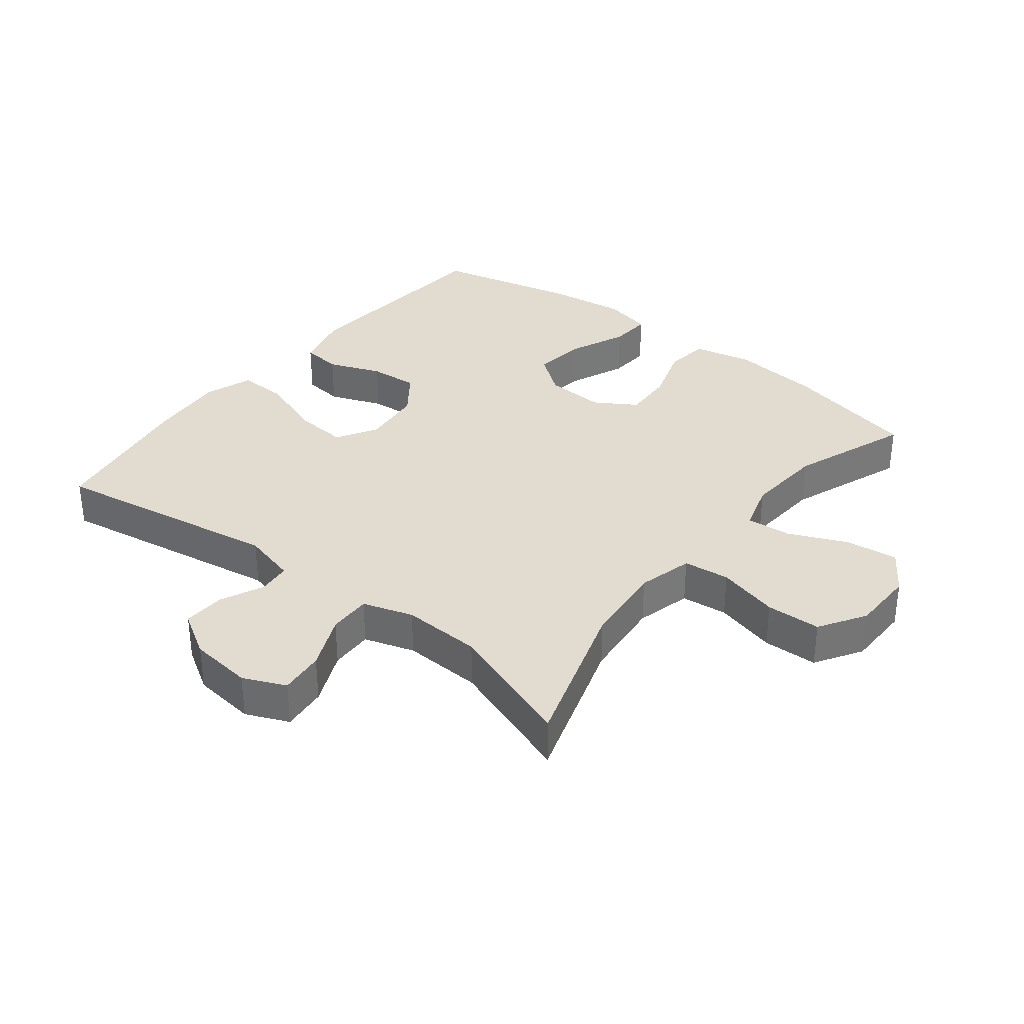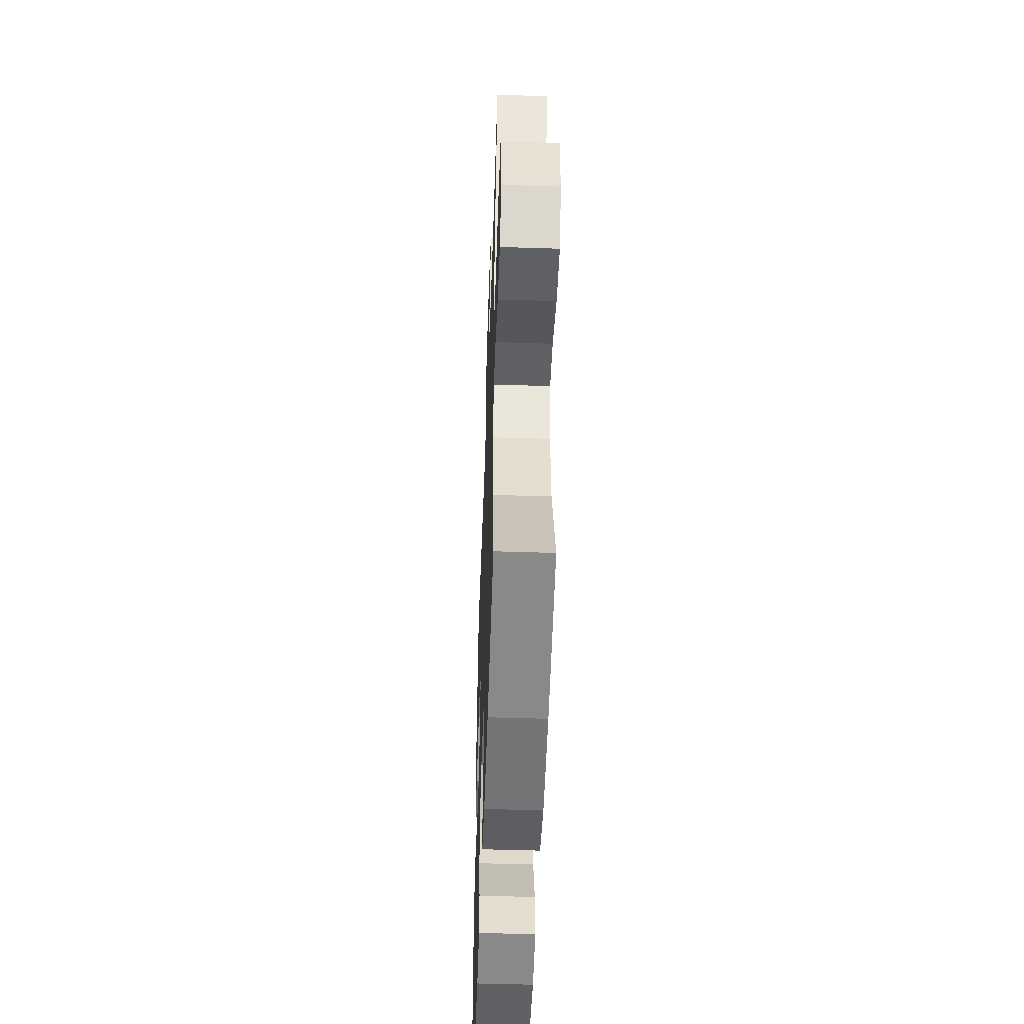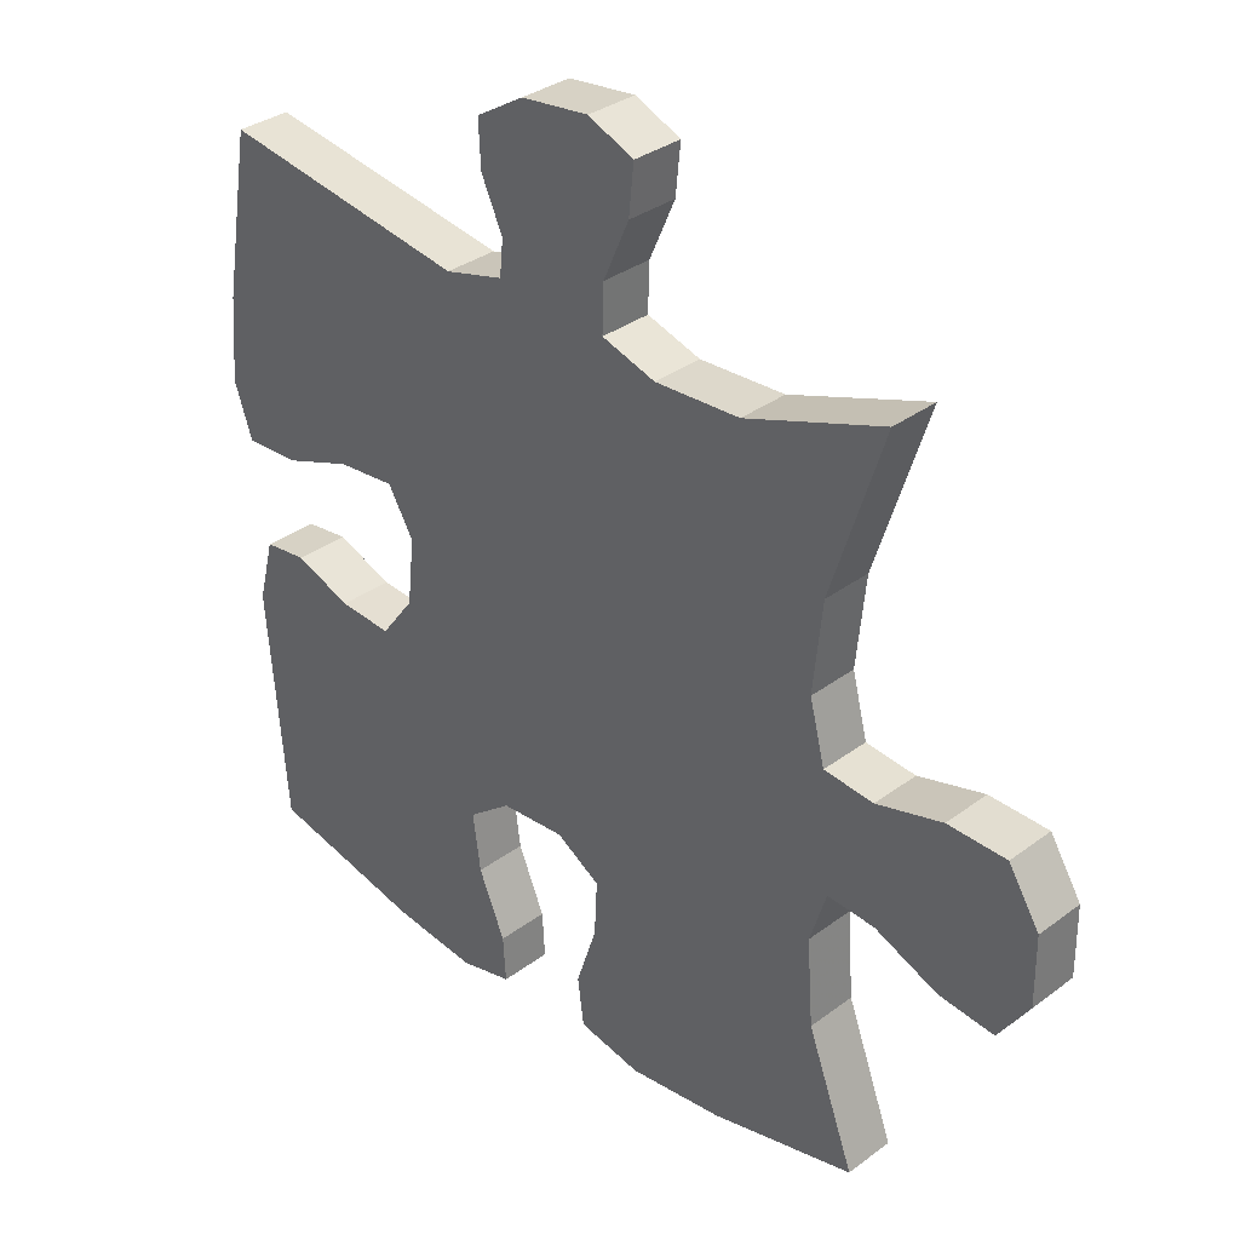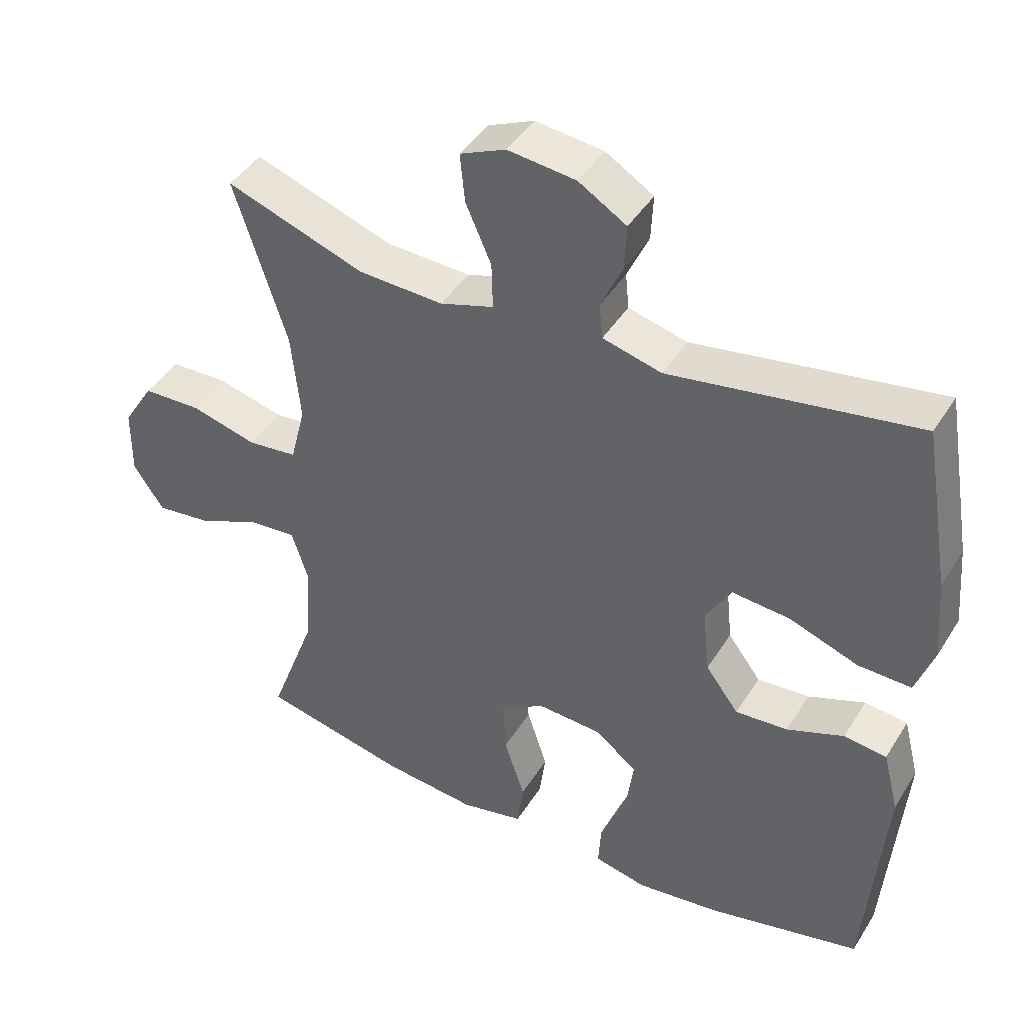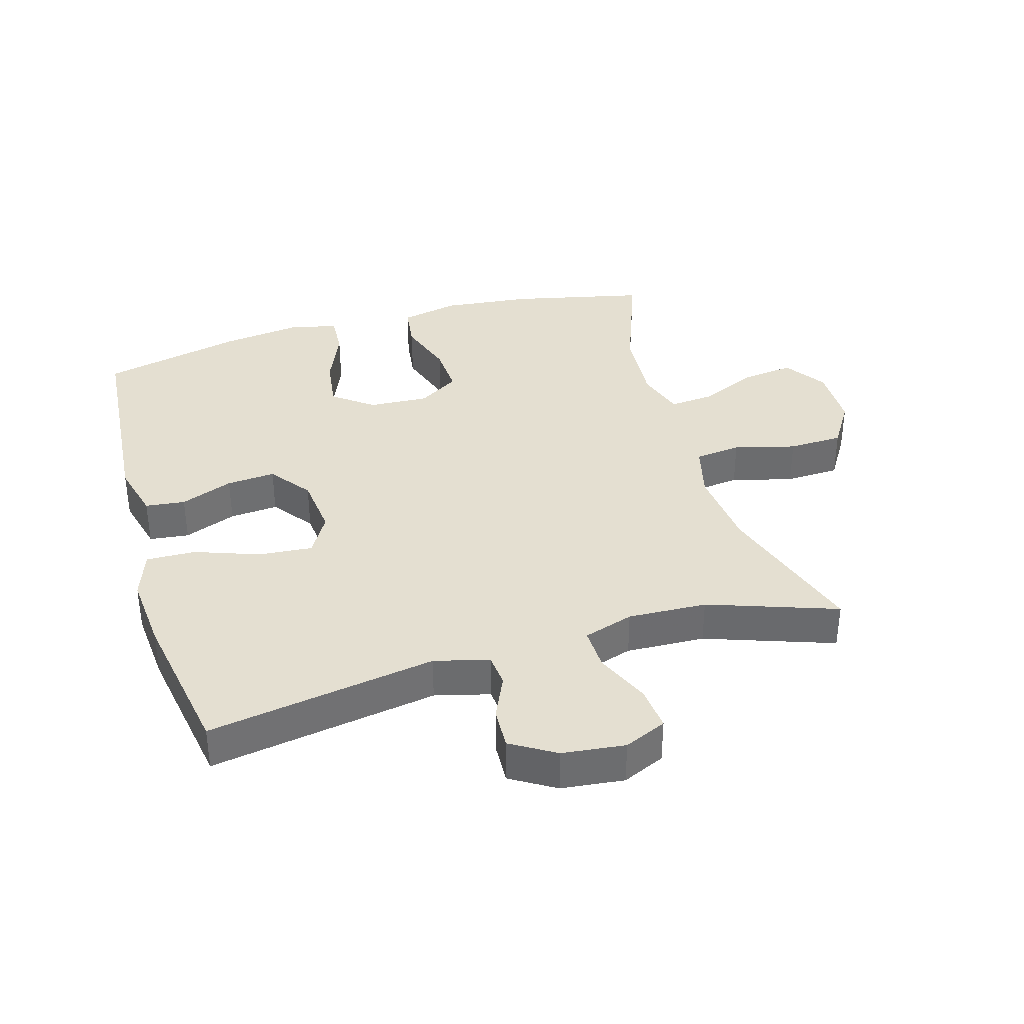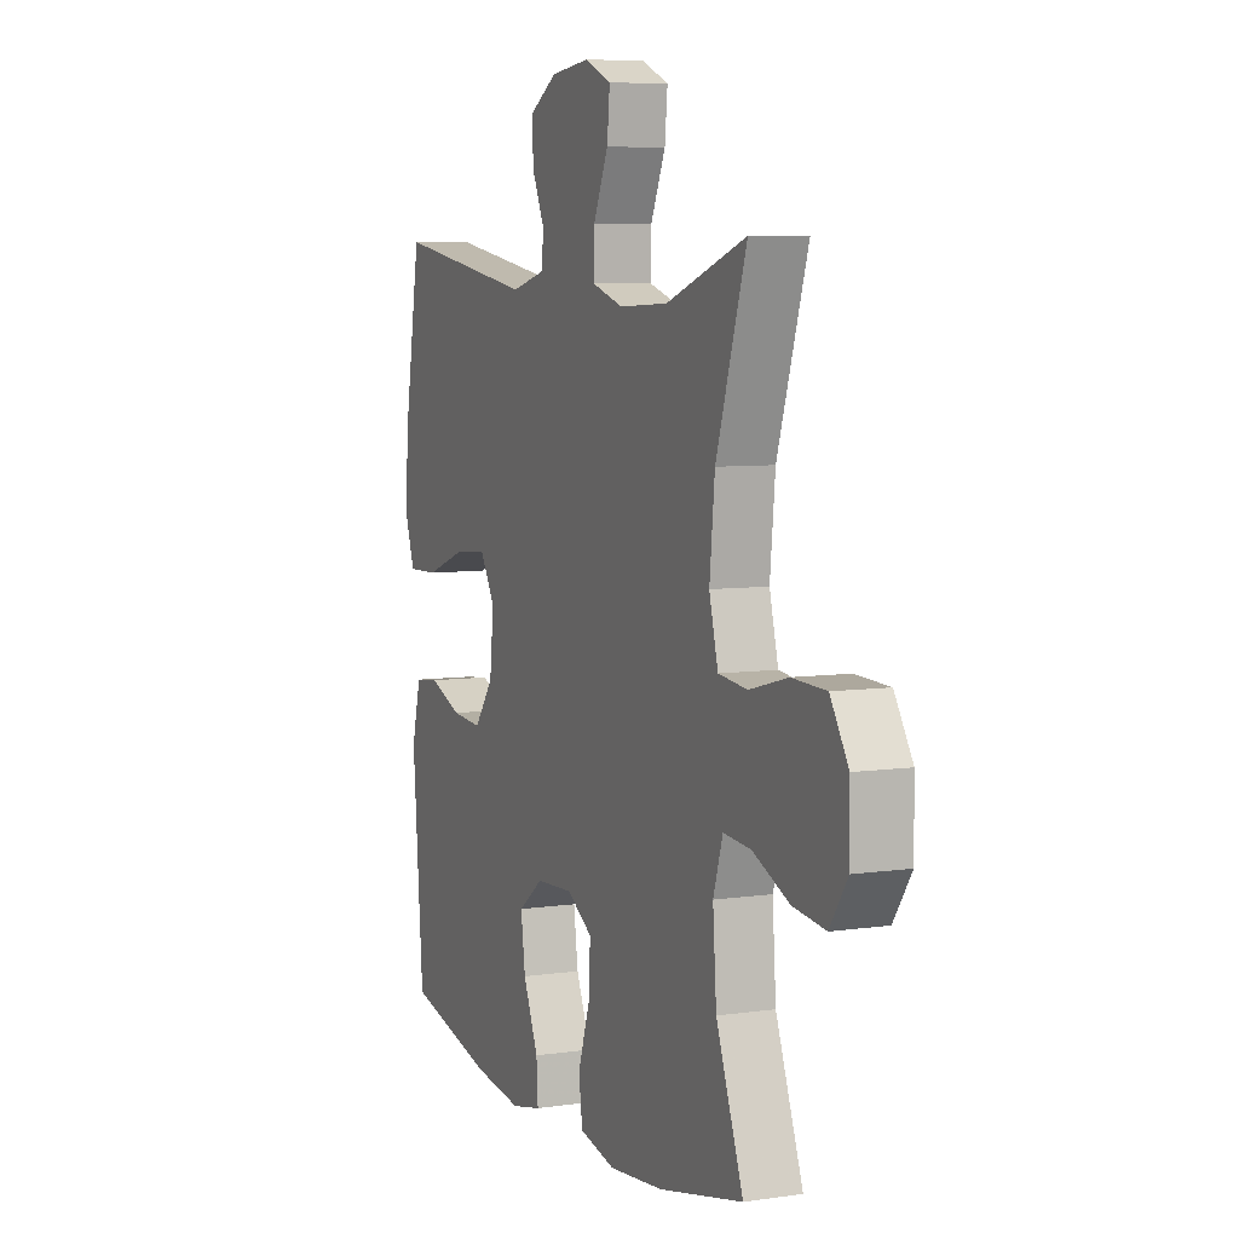
<metadata>
{"format":"obj","ext":"obj","renderer":"f3d","projection":"perspective","resolution":1024,"background":"white","views":[{"elev":34.2,"azim":38.3,"up":"+Y"},{"elev":-50.5,"azim":88.0,"up":"+Z"},{"elev":33.5,"azim":44.5,"up":"+Z"},{"elev":43.2,"azim":-150.3,"up":"+Z"},{"elev":36.6,"azim":-16.3,"up":"+Y"},{"elev":6.7,"azim":66.8,"up":"+Z"}]}
</metadata>
<code>
v -0.5 0.07 0.5
v -0.144 0.07 0.441
v -0.059 0.07 0.463
v -0.054 0.07 0.514
v -0.085 0.07 0.582
v -0.088 0.07 0.647
v -0.019 0.07 0.689
v 0.079 0.07 0.7
v 0.145 0.07 0.671
v 0.138 0.07 0.601
v 0.101 0.07 0.517
v 0.099 0.07 0.45
v 0.177 0.07 0.425
v 0.3 0.07 0.43
v 0.5 0.07 0.5
v 0.424 0.07 0.263
v 0.411 0.07 0.134
v 0.433 0.07 0.048
v 0.505 0.07 0.04
v 0.601 0.07 0.065
v 0.686 0.07 0.062
v 0.731 0.07 -0.01
v 0.732 0.07 -0.109
v 0.688 0.07 -0.174
v 0.607 0.07 -0.164
v 0.516 0.07 -0.124
v 0.447 0.07 -0.118
v 0.423 0.07 -0.194
v 0.432 0.07 -0.317
v 0.5 0.07 -0.5
v 0.289 0.07 -0.547
v 0.152 0.07 -0.561
v 0.061 0.07 -0.541
v 0.052 0.07 -0.472
v 0.082 0.07 -0.381
v 0.086 0.07 -0.302
v 0.022 0.07 -0.262
v -0.071 0.07 -0.267
v -0.133 0.07 -0.314
v -0.122 0.07 -0.396
v -0.084 0.07 -0.486
v -0.08 0.07 -0.551
v -0.156 0.07 -0.568
v -0.278 0.07 -0.552
v -0.5 0.07 -0.5
v -0.527 0.07 -0.167
v -0.504 0.07 -0.077
v -0.442 0.07 -0.07
v -0.36 0.07 -0.102
v -0.284 0.07 -0.108
v -0.236 0.07 -0.044
v -0.226 0.07 0.051
v -0.263 0.07 0.114
v -0.347 0.07 0.107
v -0.447 0.07 0.071
v -0.524 0.07 0.069
v -0.55 0.07 0.144
v -0.54 0.07 0.264
v -0.5 0 0.5
v -0.144 0 0.441
v -0.059 0 0.463
v -0.054 0 0.514
v -0.085 0 0.582
v -0.088 0 0.647
v -0.019 0 0.689
v 0.079 0 0.7
v 0.145 0 0.671
v 0.138 0 0.601
v 0.101 0 0.517
v 0.099 0 0.45
v 0.177 0 0.425
v 0.3 0 0.43
v 0.5 0 0.5
v 0.424 0 0.263
v 0.411 0 0.134
v 0.433 0 0.048
v 0.505 0 0.04
v 0.601 0 0.065
v 0.686 0 0.062
v 0.731 0 -0.01
v 0.732 0 -0.109
v 0.688 0 -0.174
v 0.607 0 -0.164
v 0.516 0 -0.124
v 0.447 0 -0.118
v 0.423 0 -0.194
v 0.432 0 -0.317
v 0.5 0 -0.5
v 0.289 0 -0.547
v 0.152 0 -0.561
v 0.061 0 -0.541
v 0.052 0 -0.472
v 0.082 0 -0.381
v 0.086 0 -0.302
v 0.022 0 -0.262
v -0.071 0 -0.267
v -0.133 0 -0.314
v -0.122 0 -0.396
v -0.084 0 -0.486
v -0.08 0 -0.551
v -0.156 0 -0.568
v -0.278 0 -0.552
v -0.5 0 -0.5
v -0.527 0 -0.167
v -0.504 0 -0.077
v -0.442 0 -0.07
v -0.36 0 -0.102
v -0.284 0 -0.108
v -0.236 0 -0.044
v -0.226 0 0.051
v -0.263 0 0.114
v -0.347 0 0.107
v -0.447 0 0.071
v -0.524 0 0.069
v -0.55 0 0.144
v -0.54 0 0.264
f 58 1 2
f 57 58 2
f 56 57 2
f 55 56 2
f 54 55 2
f 53 54 2 3
f 52 53 3
f 51 52 3
f 47 48 49
f 46 47 49
f 45 46 49
f 44 45 49
f 43 44 49
f 42 43 49
f 41 42 49
f 40 41 49
f 39 40 49 50
f 38 39 50 51
f 33 34 35
f 32 33 35
f 31 32 35
f 30 31 35
f 29 30 35
f 28 29 35 36
f 27 28 36 37
f 24 25 26
f 23 24 26
f 22 23 26
f 21 22 26
f 20 21 26
f 19 20 26
f 18 19 26 27
f 38 51 3
f 37 38 3
f 27 37 3
f 18 27 3
f 17 18 3
f 9 10 11
f 8 9 11
f 7 8 11
f 6 7 11
f 5 6 11
f 4 5 11
f 4 11 12
f 3 4 12
f 17 3 12
f 16 17 12
f 14 15 16
f 13 14 16
f 12 13 16
f 60 59 116
f 60 116 115
f 60 115 114
f 60 114 113
f 60 113 112
f 61 60 112 111
f 61 111 110
f 61 110 109
f 107 106 105
f 107 105 104
f 107 104 103
f 107 103 102
f 107 102 101
f 107 101 100
f 107 100 99
f 107 99 98
f 108 107 98 97
f 109 108 97 96
f 93 92 91
f 93 91 90
f 93 90 89
f 93 89 88
f 93 88 87
f 94 93 87 86
f 95 94 86 85
f 84 83 82
f 84 82 81
f 84 81 80
f 84 80 79
f 84 79 78
f 84 78 77
f 85 84 77 76
f 61 109 96
f 61 96 95
f 61 95 85
f 61 85 76
f 61 76 75
f 69 68 67
f 69 67 66
f 69 66 65
f 69 65 64
f 69 64 63
f 69 63 62
f 70 69 62
f 70 62 61
f 70 61 75
f 70 75 74
f 74 73 72
f 74 72 71
f 74 71 70
f 1 59 60 2
f 2 60 61 3
f 3 61 62 4
f 4 62 63 5
f 5 63 64 6
f 6 64 65 7
f 7 65 66 8
f 8 66 67 9
f 9 67 68 10
f 10 68 69 11
f 11 69 70 12
f 12 70 71 13
f 13 71 72 14
f 14 72 73 15
f 15 73 74 16
f 16 74 75 17
f 17 75 76 18
f 18 76 77 19
f 19 77 78 20
f 20 78 79 21
f 21 79 80 22
f 22 80 81 23
f 23 81 82 24
f 24 82 83 25
f 25 83 84 26
f 26 84 85 27
f 27 85 86 28
f 28 86 87 29
f 29 87 88 30
f 30 88 89 31
f 31 89 90 32
f 32 90 91 33
f 33 91 92 34
f 34 92 93 35
f 35 93 94 36
f 36 94 95 37
f 37 95 96 38
f 38 96 97 39
f 39 97 98 40
f 40 98 99 41
f 41 99 100 42
f 42 100 101 43
f 43 101 102 44
f 44 102 103 45
f 45 103 104 46
f 46 104 105 47
f 47 105 106 48
f 48 106 107 49
f 49 107 108 50
f 50 108 109 51
f 51 109 110 52
f 52 110 111 53
f 53 111 112 54
f 54 112 113 55
f 55 113 114 56
f 56 114 115 57
f 57 115 116 58
f 58 116 59 1

</code>
